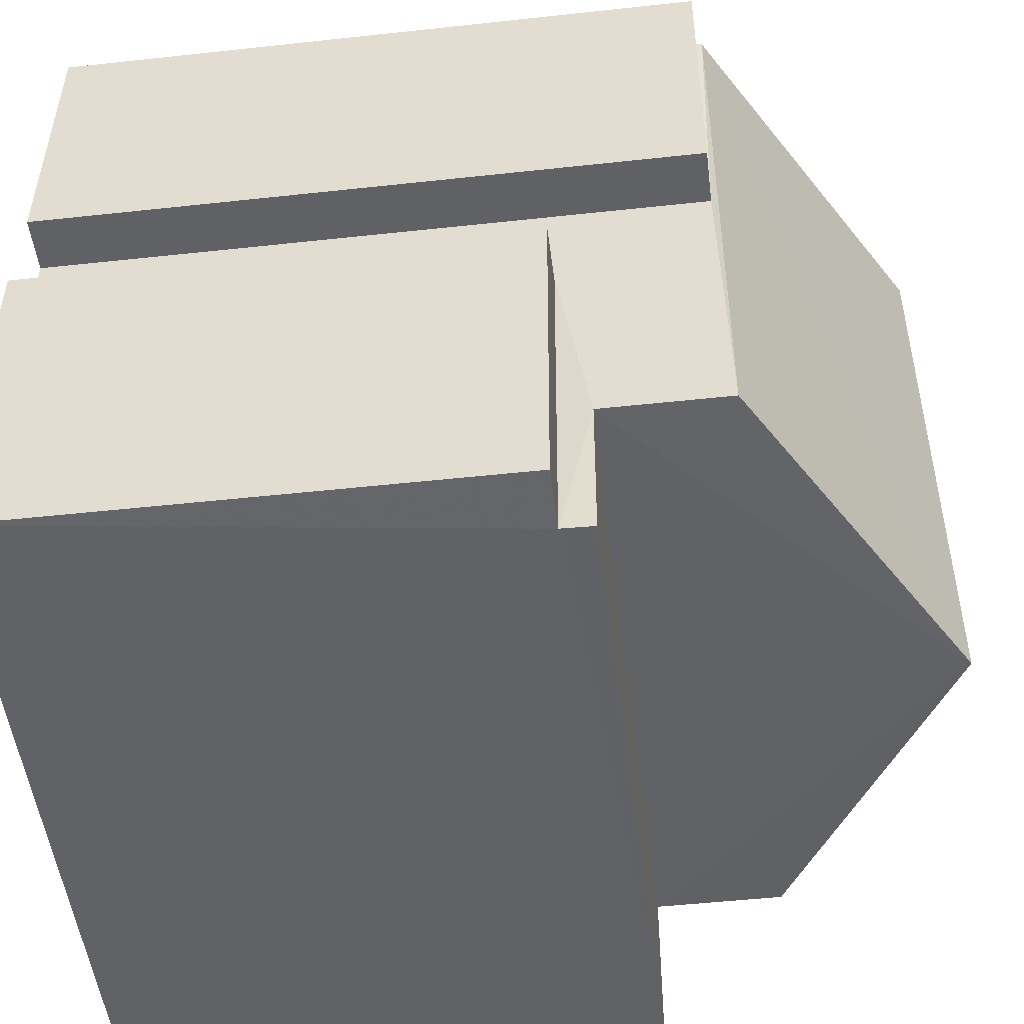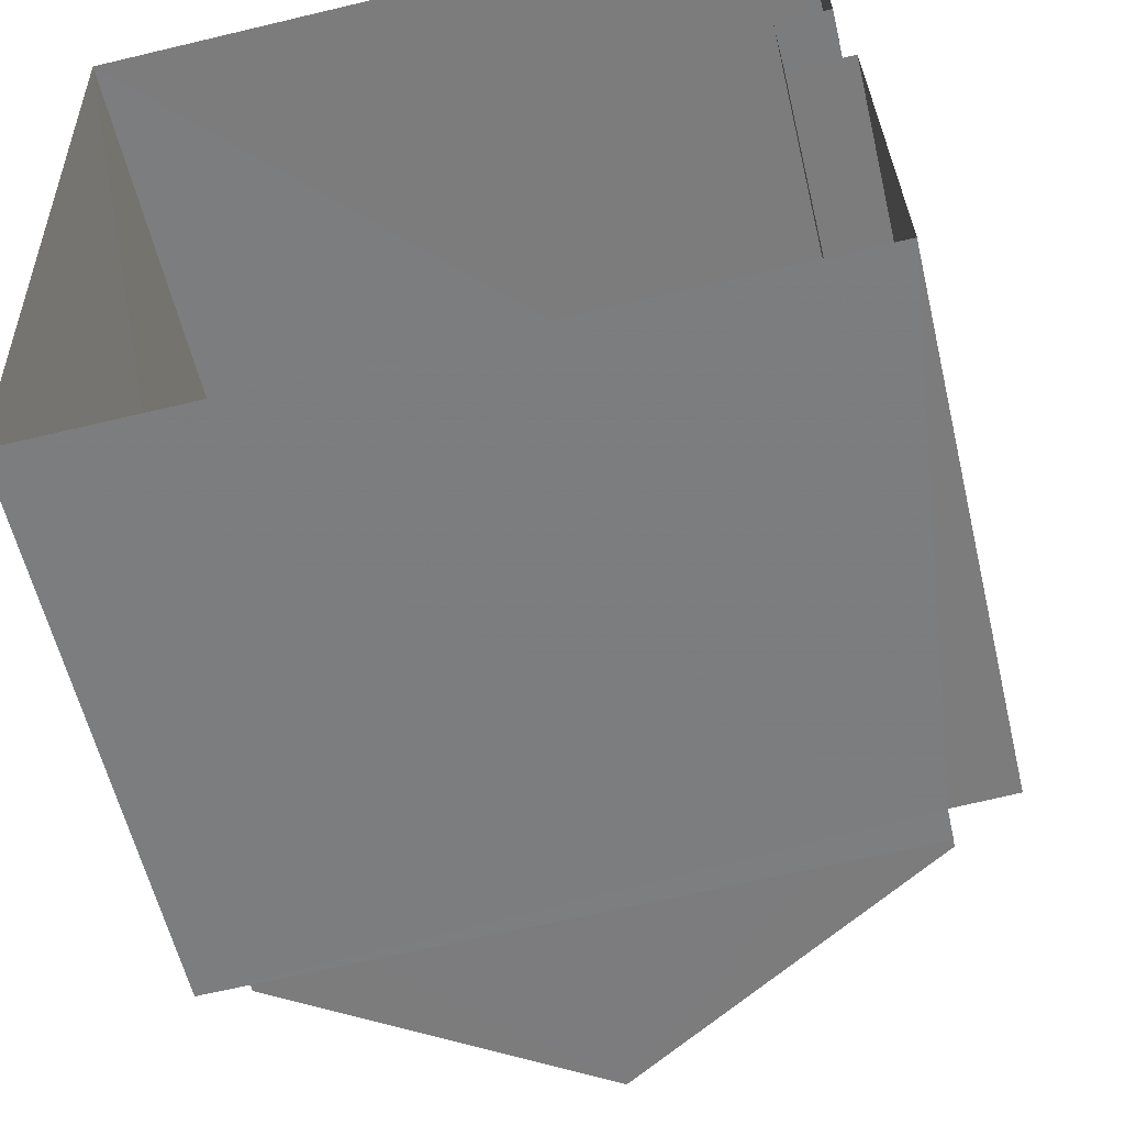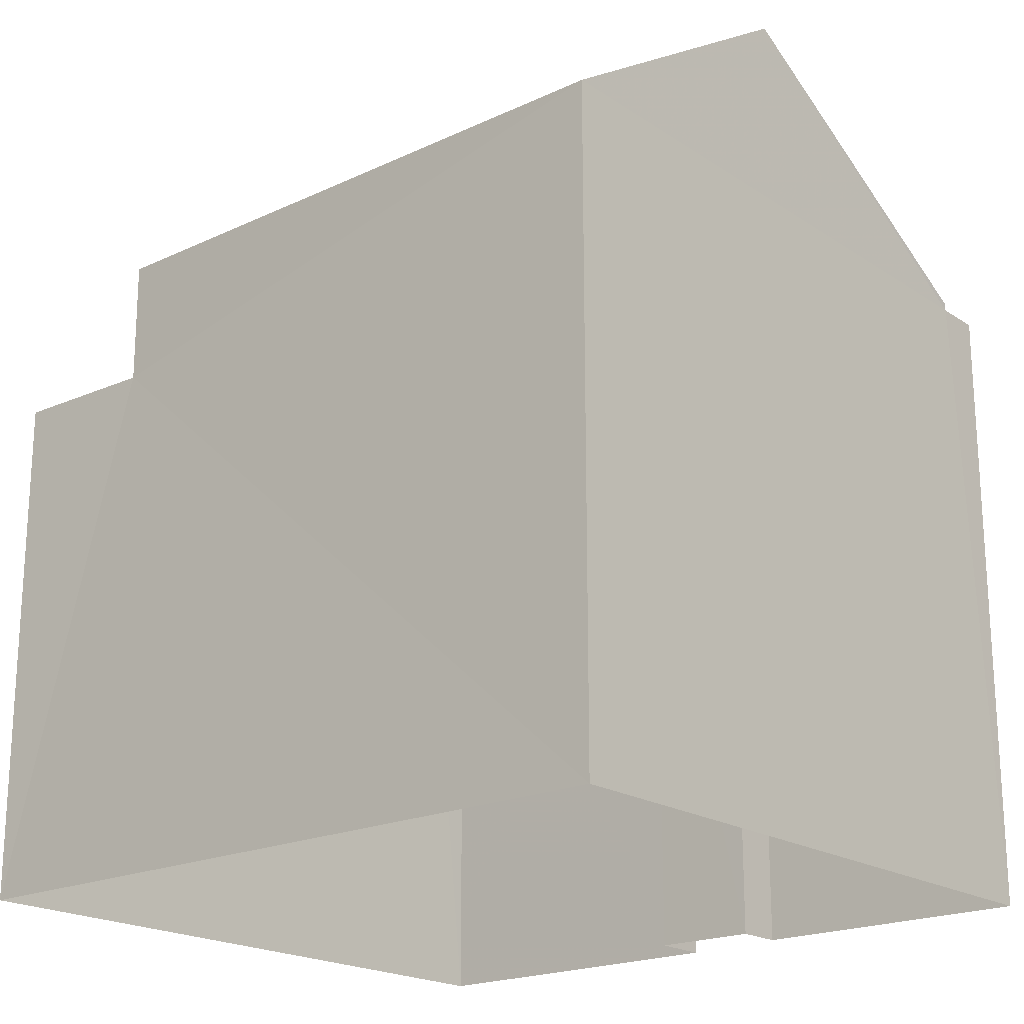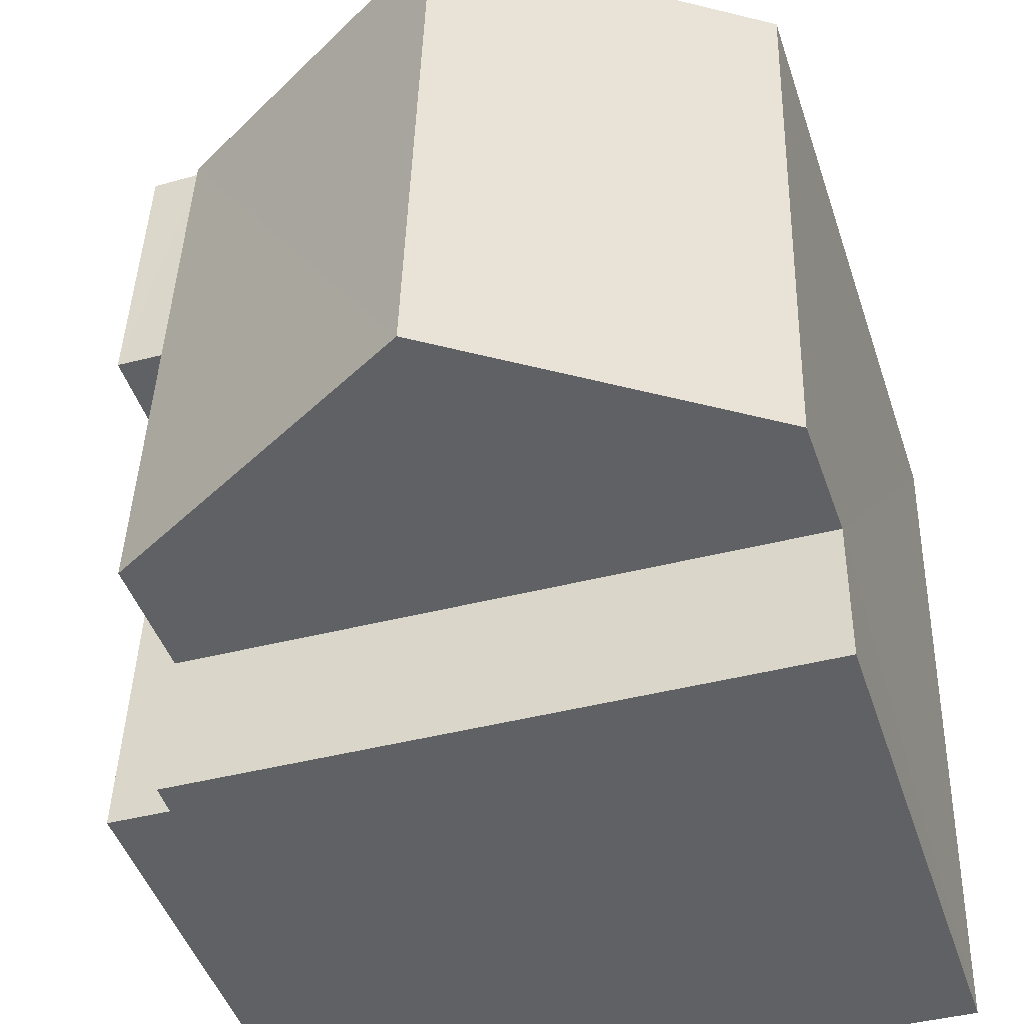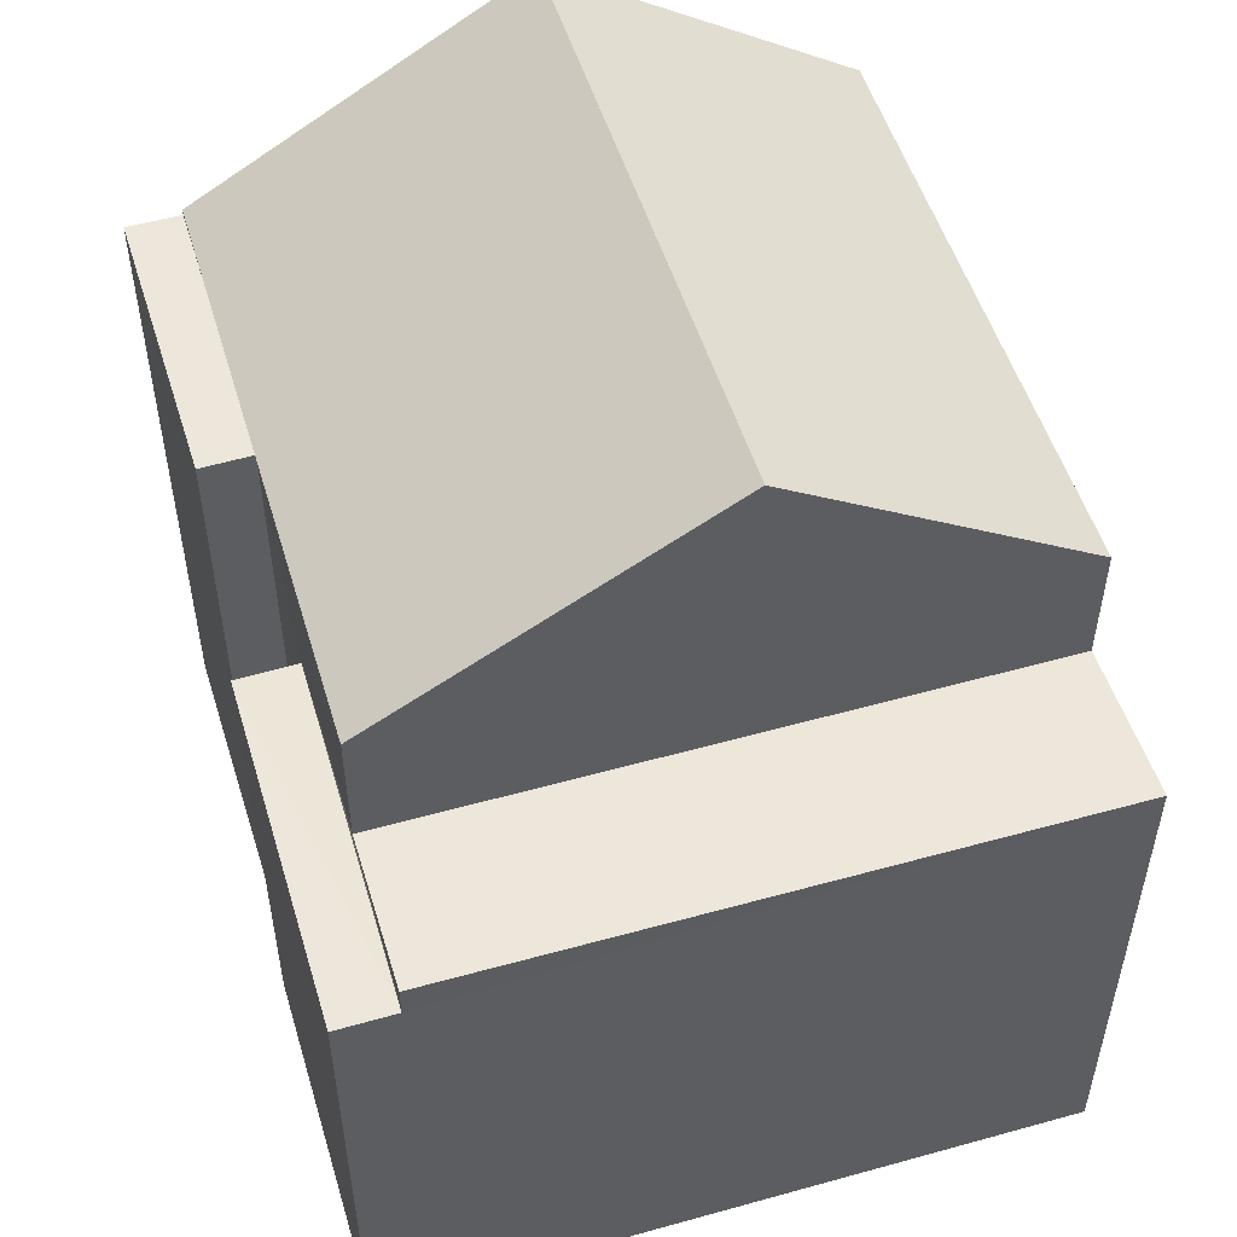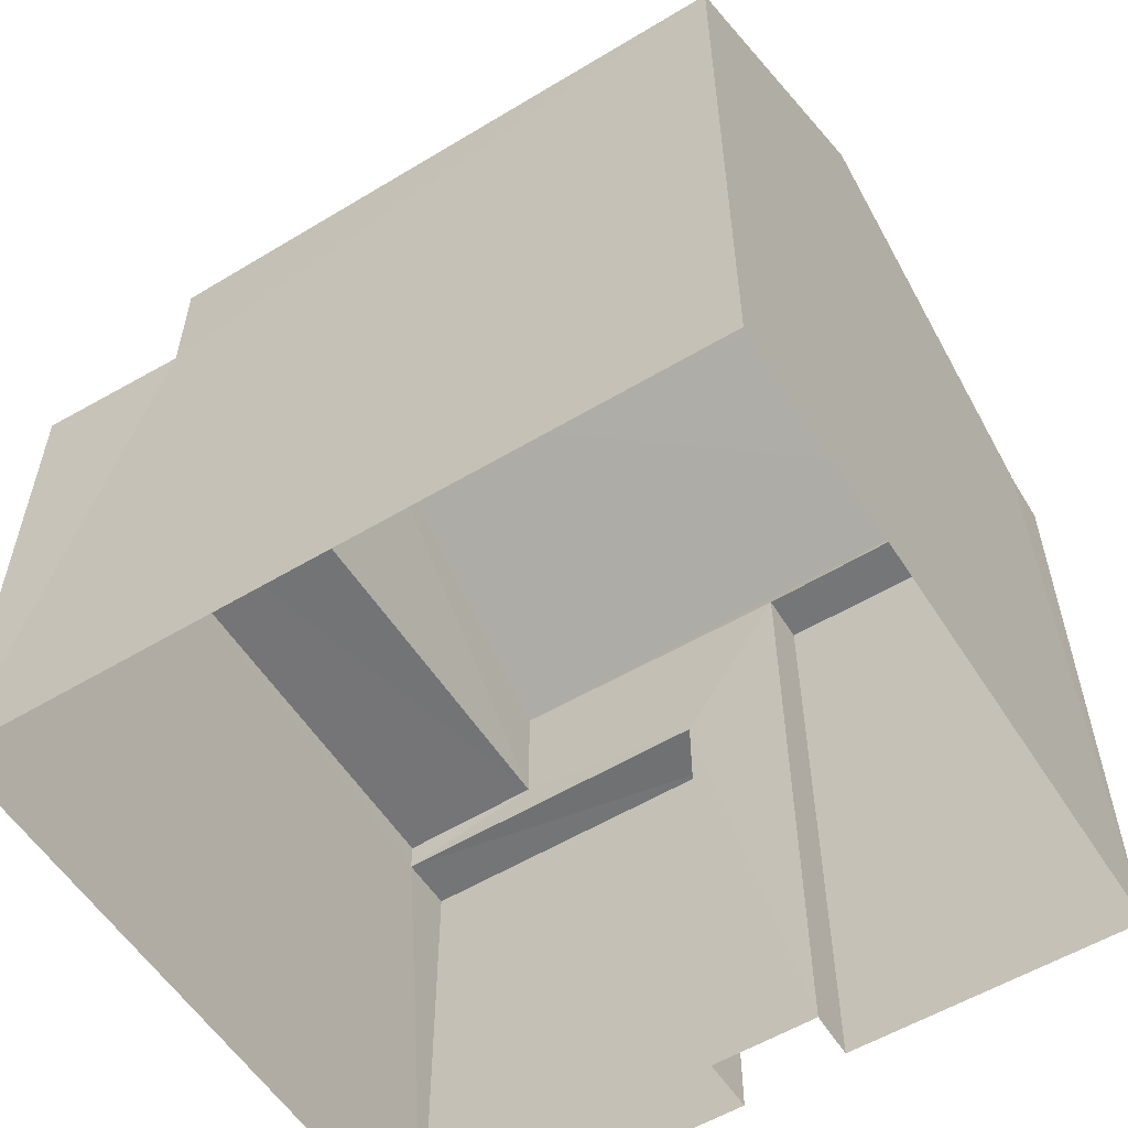
<metadata>
{"format":"obj","ext":"obj","renderer":"f3d","projection":"perspective","resolution":1024,"background":"white","views":[{"elev":-48.7,"azim":-83.0,"up":"+Y"},{"elev":-58.4,"azim":-166.7,"up":"+Y"},{"elev":-20.2,"azim":128.6,"up":"+Z"},{"elev":-46.4,"azim":18.0,"up":"+Y"},{"elev":52.4,"azim":-18.6,"up":"+Z"},{"elev":-56.5,"azim":120.4,"up":"+Z"}]}
</metadata>
<code>
v -3.74e+05 -1.046e+05 23.05
v -3.74e+05 -1.046e+05 23.05
v -3.74e+05 -1.046e+05 23.05
v -3.74e+05 -1.046e+05 23.05
v -3.74e+05 -1.046e+05 23.05
v -3.74e+05 -1.046e+05 23.05
v -3.74e+05 -1.046e+05 23.05
v -3.74e+05 -1.046e+05 23.05
v -3.74e+05 -1.046e+05 30.09
v -3.74e+05 -1.046e+05 30.09
v -3.74e+05 -1.046e+05 32.16
v -3.74e+05 -1.046e+05 32.16
v -3.74e+05 -1.046e+05 30.09
v -3.74e+05 -1.046e+05 30.09
v -3.74e+05 -1.046e+05 30.02
v -3.74e+05 -1.046e+05 30.02
v -3.74e+05 -1.046e+05 30.02
v -3.74e+05 -1.046e+05 30.02
v -3.74e+05 -1.046e+05 28.41
v -3.74e+05 -1.046e+05 28.41
v -3.74e+05 -1.046e+05 28.41
v -3.74e+05 -1.046e+05 28.41
v -3.74e+05 -1.046e+05 28.75
v -3.74e+05 -1.046e+05 28.75
v -3.74e+05 -1.046e+05 28.75
v -3.74e+05 -1.046e+05 28.75
f 1 2 3
f 4 5 6
f 2 7 3
f 6 5 8
f 5 7 8
f 3 7 5
f 9 10 11
f 12 9 11
f 13 14 12
f 11 13 12
f 15 16 17
f 18 15 17
f 19 20 21
f 19 22 20
f 23 24 25
f 26 23 25
f 5 4 20
f 22 5 20
f 21 4 6
f 21 20 4
f 13 15 18
f 18 3 22
f 3 5 22
f 13 18 14
f 24 23 19
f 23 22 19
f 14 22 23
f 18 22 14
f 25 19 8
f 8 19 6
f 25 24 19
f 6 19 21
f 11 10 15
f 10 7 15
f 13 11 15
f 15 2 16
f 15 7 2
f 14 23 12
f 23 26 12
f 26 9 12
f 17 2 1
f 17 16 2
f 3 17 1
f 3 18 17
f 10 26 7
f 7 26 8
f 10 9 26
f 8 26 25

</code>
